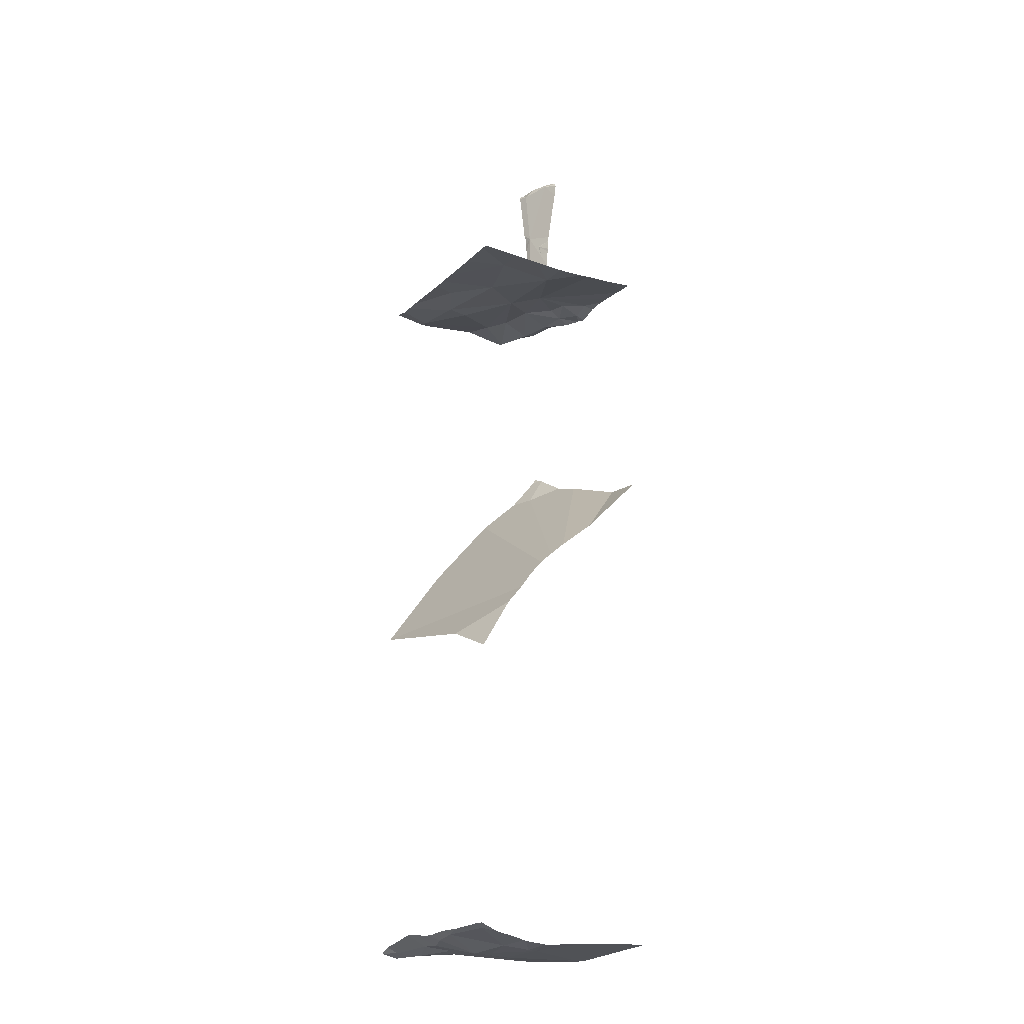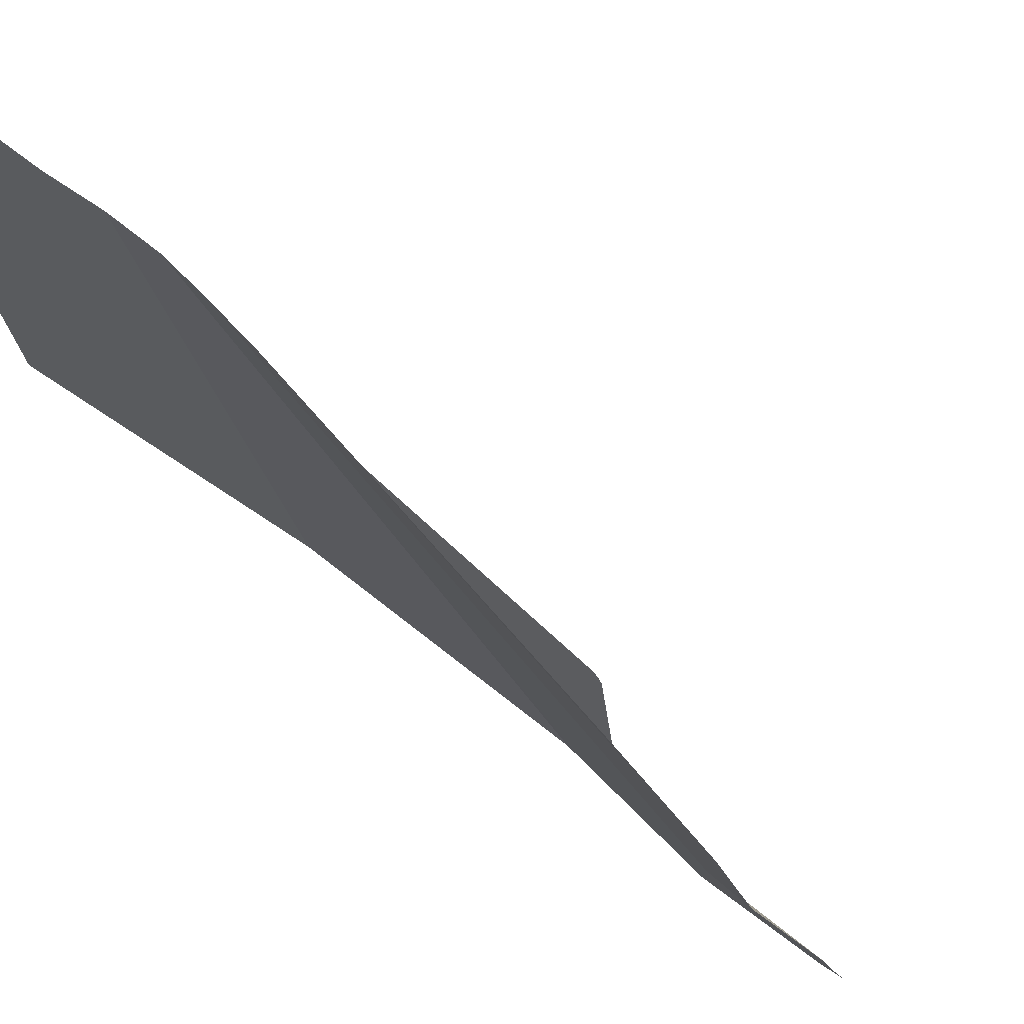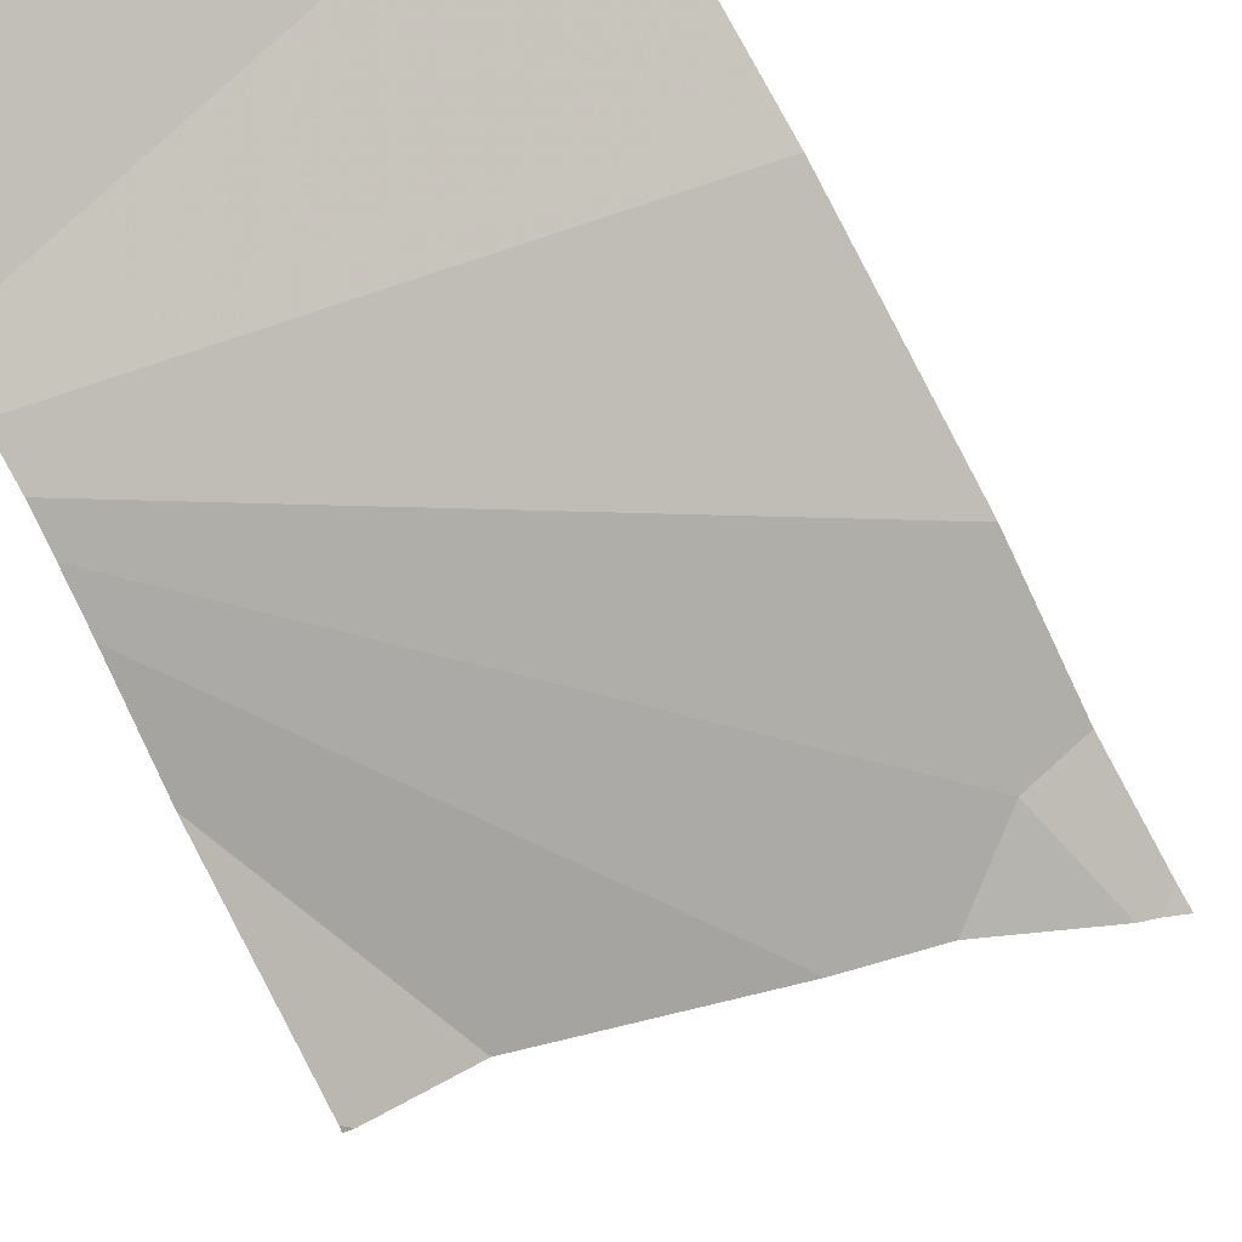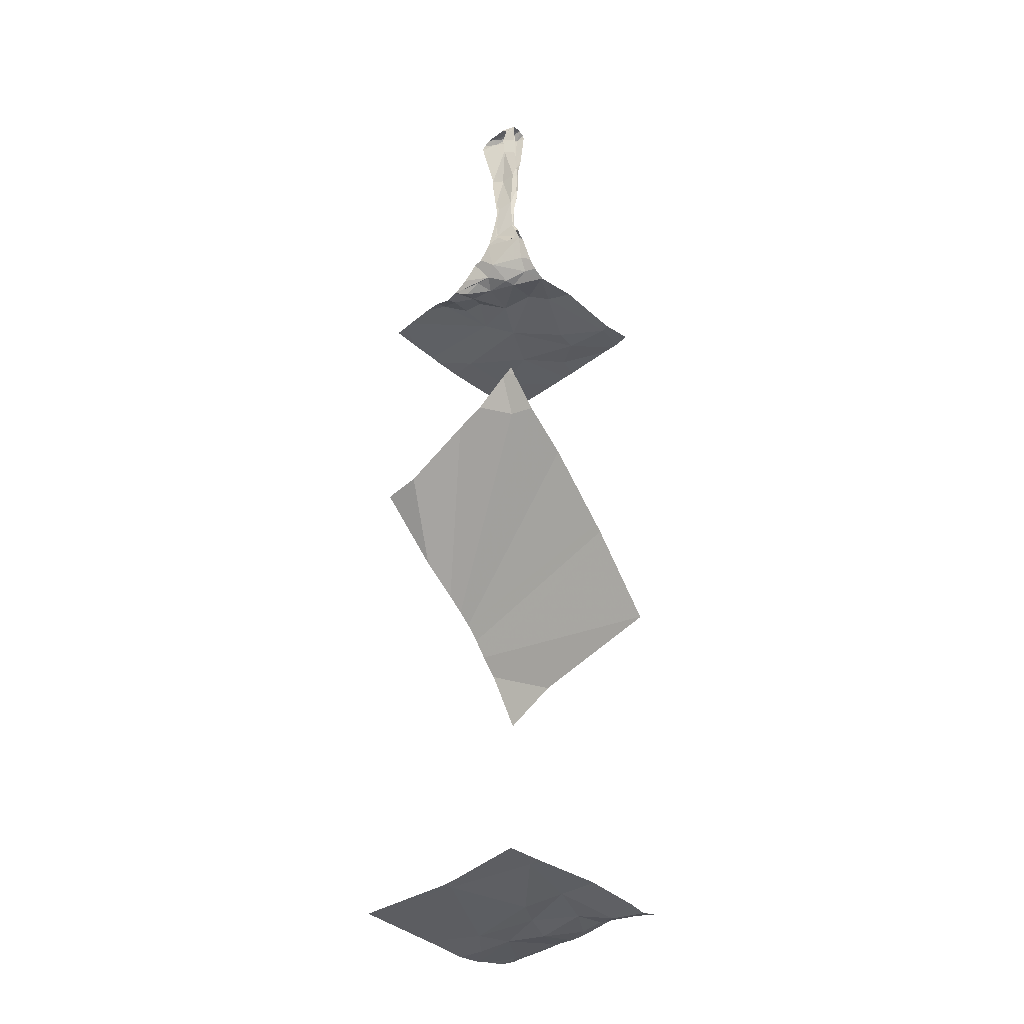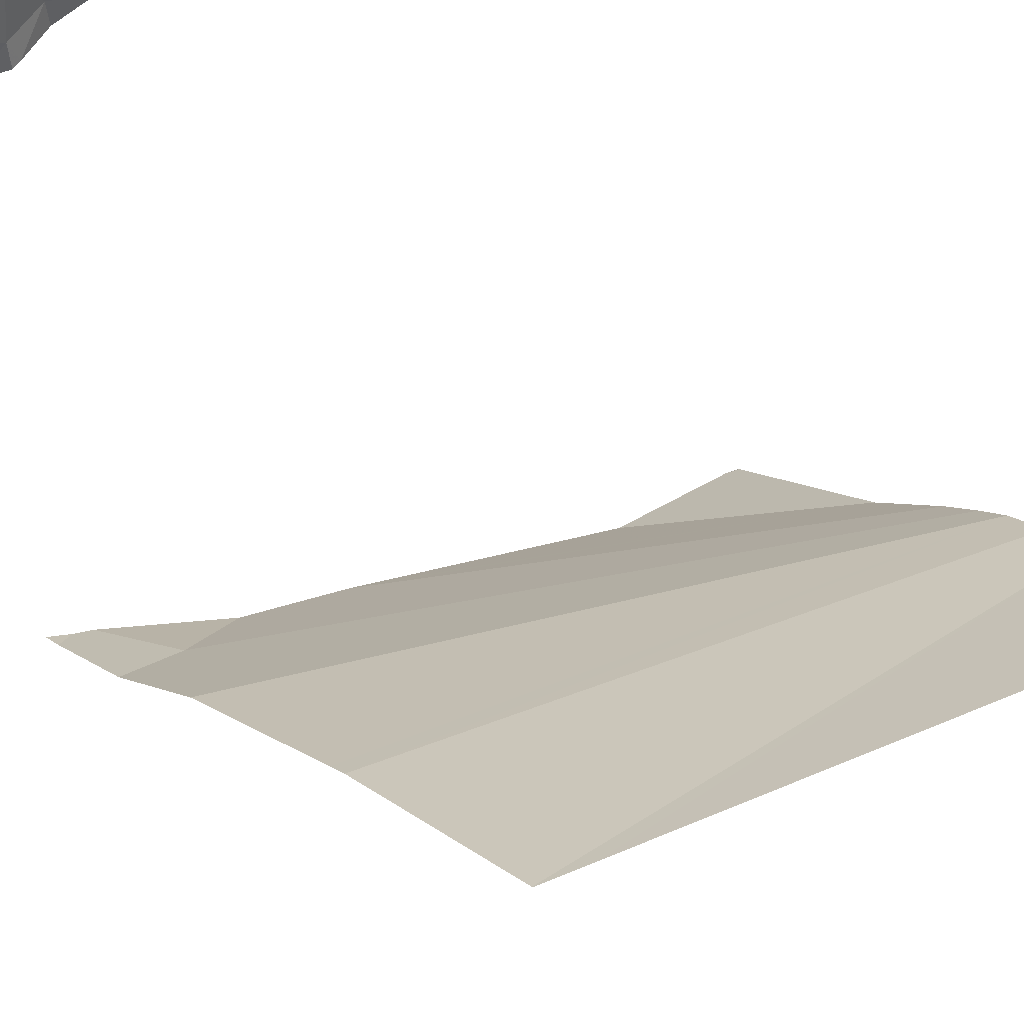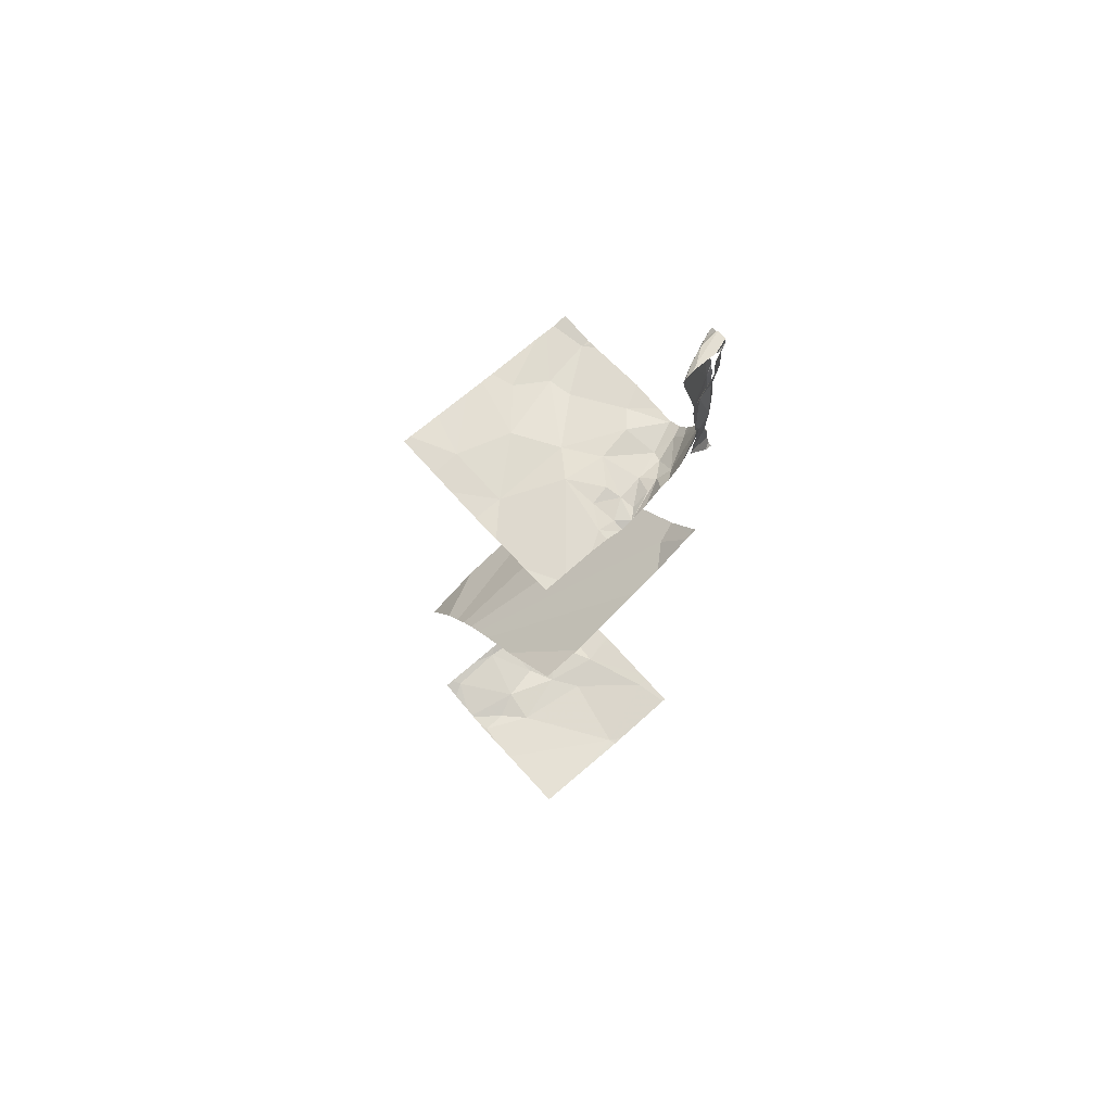
<metadata>
{"format":"obj","ext":"obj","renderer":"f3d","projection":"perspective","resolution":1024,"background":"white","views":[{"elev":-21.3,"azim":-123.0,"up":"+Z"},{"elev":-27.0,"azim":-90.5,"up":"+Y"},{"elev":55.0,"azim":-37.4,"up":"+Y"},{"elev":-36.5,"azim":45.4,"up":"+Z"},{"elev":58.2,"azim":143.6,"up":"+Y"},{"elev":68.7,"azim":-41.4,"up":"+Z"}]}
</metadata>
<code>
v -66.58 276.6 488
v -66.58 276.6 487.9
v -66.58 276.6 488
v -66.58 276.6 487.1
v -67.1 276.6 486.9
v -67.18 276.6 487
v -67.12 276.7 486.9
v -66.99 277.4 486.9
v -67.15 277.2 486.9
v -66.58 276.5 488
v -66.58 277.1 483.3
v -66.84 277.5 483.3
v -66.58 276.6 488
v -66.58 277.2 483.3
v -67.4 277 486.9
v -67.03 277 486.9
v -67.13 276.9 486.9
v -67.4 277.3 486.9
v -66.58 276.5 488
v -66.58 276.6 487.2
v -67.52 277.1 483.2
v -66.58 276.6 488
v -66.58 276.6 487.9
v -67.49 277.5 483.3
v -67.53 277.5 484.7
v -67.31 277.5 483.3
v -67.26 277.5 484.8
v -66.65 277.5 486.9
v -67 276.6 486.9
v -67.53 277.5 483.3
v -67.19 277.5 483.3
v -67.46 277.4 483.3
v -66.58 276.6 487.1
v -67.29 277 483.2
v -67.08 277.4 483.3
v -67.27 277.2 483.3
v -67.4 277.1 483.2
v -67.07 277.2 483.2
v -67.01 277.1 483.2
v -66.58 276.6 488
v -66.58 277.5 486.9
v -66.64 277.5 486.9
v -67 276.6 483.2
v -66.58 276.6 487.1
v -67.11 276.5 486.9
v -66.65 276.5 487.9
v -66.62 276.6 488
v -66.6 276.6 487.1
v -66.66 276.5 488
v -66.62 276.5 488
v -66.58 277.5 486.9
v -66.74 276.5 488
v -66.68 276.5 487.3
v -66.58 277.5 483.3
v -66.58 277.5 483.3
v -66.75 276.6 488
v -67.02 276.7 487
v -66.69 276.5 487.1
v -66.7 276.5 487.2
v -66.97 276.5 485.9
v -66.59 276.6 487.9
v -66.7 277.5 484.9
v -66.58 277.5 484.9
v -66.59 276.8 486.9
v -66.77 276.9 486.9
v -66.69 276.9 486.9
v -66.6 276.6 487.2
v -66.77 276.5 488
v -66.6 276.6 487.2
v -66.81 276.5 488
v -66.82 276.5 488
v -66.81 276.5 487.9
v -66.75 277 483.3
v -66.73 277.3 483.2
v -67.49 277.5 483.3
v -66.69 277.5 486.9
v -66.71 276.5 487.1
v -66.76 277.5 486.9
v -66.66 277.5 484.9
v -66.68 276.6 487.6
v -66.74 276.5 487.6
v -66.67 276.6 488
v -66.6 276.6 487.4
v -66.7 276.5 487.2
v -66.9 276.6 486.9
v -66.88 276.7 486.9
v -66.83 276.6 487
v -66.62 277.3 486.9
v -66.84 277.3 486.9
v -66.73 276.5 487.6
v -66.65 276.5 488
v -66.82 277.2 486.9
v -66.73 276.5 487.5
v -66.65 276.5 487.9
v -66.74 276.5 488
v -66.66 276.5 488
v -66.61 276.6 487.7
v -67.16 277.5 483.3
v -66.63 276.5 487.8
v -66.6 276.6 487.6
v -67.09 276.5 486.9
v -67.03 276.5 483.2
v -67.53 277.5 486.9
v -66.69 276.5 488
v -67.03 277.5 483.3
v -67.01 276.5 483.2
v -66.6 276.6 487.3
v -66.76 276.5 488
v -66.75 276.7 486.9
v -66.74 276.7 486.9
v -66.64 276.7 486.9
v -66.77 276.6 487
v -66.91 277.5 483.3
v -66.94 276.8 486.9
v -66.62 276.7 487
v -66.99 276.6 486.9
v -66.84 277.4 483.3
v -66.64 277.4 483.3
v -66.85 277.2 483.3
v -67.42 276.5 486.9
v -66.96 277.4 483.3
v -66.69 276.6 485.9
v -66.92 277 483.2
v -67.32 276.5 486.9
v -66.64 277.5 483.3
v -67.17 277.5 486.9
v -66.63 276.5 488
v -66.64 276.5 487.9
v -67.18 276.5 486.9
v -66.63 276.7 483.3
v -67.34 276.5 485.7
v -67.27 276.5 487
v -66.7 277.5 483.3
v -67.53 276.7 486.9
v -67.53 276.9 486.9
v -67.53 277 486.9
v -67.53 276.8 486.9
v -67.53 277.3 486.9
v -67.53 277.2 486.9
v -67.53 277 483.2
v -67.53 277.1 483.2
v -67.53 276.9 483.2
v -67.53 277.3 483.3
v -67.53 277.2 483.2
v -67.53 276.5 485.7
v -67.53 276.8 485.4
v -67.53 277.2 483.2
v -67.53 277.2 483.2
v -67.53 277.4 483.3
v -67.07 277.5 483.3
v -67.53 277.3 484.9
v -67.2 277.5 483.3
v -67.53 276.9 483.2
v -67.53 277 485.3
v -67.53 277.1 485.2
v -67.53 277.3 485
v -67.53 277.1 485.2
v -67.53 277.2 485.1
v -66.58 276.6 488
v -66.58 276.6 487.9
v -66.58 276.6 487.9
v -66.58 276.6 488
v -66.58 276.5 488
v -66.58 277.3 486.9
v -66.58 277.3 486.9
v -66.58 276.8 486.9
v -66.58 276.9 486.9
v -66.58 277 486.9
v -66.58 277.3 486.9
v -66.58 277.5 486.9
v -66.58 276.6 487.8
v -66.58 276.6 487.7
v -66.58 276.6 487.6
v -66.58 276.6 487.5
v -66.58 276.6 487.6
v -66.58 276.6 487.4
v -66.58 276.6 487.1
v -66.58 276.6 487.1
v -66.87 277.5 484.9
v -66.58 276.5 487.1
v -66.58 276.8 486.9
v -66.58 276.7 486.9
v -66.58 276.6 487.1
v -66.58 277.4 483.2
v -66.58 277.4 483.2
v -66.58 277.3 483.3
v -66.58 276.6 487.6
v -66.58 276.6 487.7
v -66.58 276.6 487.7
v -66.58 276.6 487.7
v -66.58 276.6 487.8
v -66.58 276.7 487
v -66.58 276.7 487
v -66.58 277.2 485.3
v -66.58 276.7 485.9
v -66.58 276.6 486
v -67.34 277.5 486.9
v -67.5 277.5 486.9
v -67.02 277.5 486.9
v -66.58 276.7 483.3
v -66.58 276.7 483.3
v -66.58 277.1 483.3
v -67.08 277.5 486.9
v -66.58 276.9 485.7
v -66.58 277.5 484.9
v -66.58 277.2 485.3
v -66.58 276.9 485.7
v -66.58 277.2 485.4
v -66.64 276.5 487.8
v -66.72 276.5 487.5
v -66.71 276.5 487.7
v -66.73 276.5 487.6
v -66.7 276.5 487.4
v -66.71 276.5 487.2
v -66.71 276.5 487.2
v -66.7 276.5 487.3
v -66.61 276.5 487
v -67.03 276.5 486.9
v -67.03 276.5 486.9
v -66.77 276.5 487.1
v -66.76 276.5 487.1
v -66.83 276.5 487
v -67.04 276.5 486.9
v -67.04 276.5 486.9
v -67.04 276.5 486.9
v -66.82 276.5 485.9
v -66.95 276.5 487
v -66.7 276.5 487.3
v -66.76 276.5 487.1
v -66.87 276.5 487
v -66.64 276.5 486
v -66.61 276.5 486.1
v -66.99 276.5 483.2
v -66.94 276.5 483.3
v -67.47 276.5 486.9
v -67.53 276.5 486.9
v -66.65 276.5 488
v -66.62 276.5 488
v -66.63 276.5 488
v -67.52 276.5 485.7
v -67.01 276.5 485.9
v -67.53 276.5 485.7
v -67.33 276.5 483.3
v -67.53 276.5 483.3
v -66.62 276.5 487.1
v -66.58 276.5 487
v -66.63 276.5 486.1
v -66.95 276.5 483.3
v -66.61 276.5 483.3
v -66.6 276.5 483.3
v -66.58 276.5 483.3
v -66.58 276.5 486.1
f 6 5 7
f 203 8 199
f 16 15 17
f 164 88 165
f 17 15 135
f 9 15 16
f 18 9 203
f 15 18 138
f 225 116 223
f 128 163 50
f 162 82 1
f 134 17 137
f 7 5 29
f 32 31 26
f 34 21 140
f 9 18 15
f 7 17 6
f 98 35 150
f 36 32 143
f 224 5 101
f 37 36 144
f 21 37 147
f 39 38 36
f 161 61 160
f 36 38 31
f 160 61 2
f 34 37 21
f 5 6 45
f 6 17 124
f 159 47 82
f 36 37 34
f 31 32 36
f 223 29 5
f 34 39 36
f 38 35 31
f 43 34 142
f 222 112 87
f 96 1 49
f 7 57 17
f 65 64 66
f 67 69 33
f 74 73 11
f 10 19 127
f 221 48 220
f 220 112 222
f 159 82 162
f 82 52 1
f 61 161 128
f 84 83 53
f 86 85 87
f 89 88 28
f 8 89 76
f 16 66 92
f 16 92 89
f 9 16 89
f 219 85 116
f 66 64 166
f 88 89 92
f 28 169 42
f 56 97 81
f 23 99 171
f 218 87 85
f 99 61 94
f 171 100 172
f 217 180 177
f 50 10 238
f 80 100 99
f 173 83 174
f 69 83 84
f 107 69 67
f 83 69 107
f 210 107 216
f 83 100 80
f 216 107 67
f 174 107 176
f 53 80 213
f 69 84 177
f 110 109 111
f 181 111 182
f 48 67 20
f 218 85 219
f 111 64 110
f 48 112 220
f 217 177 245
f 87 112 109
f 65 110 64
f 29 86 114
f 57 29 114
f 109 110 86
f 29 57 7
f 16 17 114
f 112 115 111
f 85 86 116
f 223 5 224
f 116 29 223
f 165 66 168
f 117 118 133
f 74 117 119
f 118 74 184
f 215 84 59
f 9 89 8
f 92 66 88
f 65 16 114
f 114 17 57
f 65 66 16
f 74 118 117
f 35 121 113
f 214 84 215
f 73 119 39
f 121 117 12
f 60 122 226
f 38 39 119
f 121 38 119
f 121 119 117
f 73 39 123
f 156 151 62
f 52 56 70
f 74 119 73
f 82 56 52
f 82 47 56
f 65 114 110
f 216 67 228
f 213 80 93
f 67 48 221
f 80 99 209
f 97 47 22
f 112 48 115
f 212 80 211
f 56 47 97
f 222 87 230
f 109 112 111
f 115 48 44
f 211 80 209
f 182 115 193
f 114 86 110
f 109 86 87
f 219 116 225
f 116 86 29
f 210 97 107
f 231 195 247
f 39 34 123
f 43 130 123
f 121 35 38
f 123 34 43
f 130 43 234
f 123 130 73
f 195 155 204
f 73 130 201
f 176 97 187
f 209 99 94
f 94 61 46
f 194 156 206
f 91 13 237
f 120 134 235
f 77 84 214
f 135 15 136
f 136 15 139
f 137 17 135
f 58 84 77
f 138 18 198
f 139 15 138
f 14 74 11
f 140 21 141
f 11 73 202
f 141 21 148
f 72 56 81
f 20 67 33
f 33 69 178
f 142 34 140
f 81 97 210
f 63 205 79
f 143 32 149
f 144 36 143
f 2 61 23
f 23 61 99
f 145 146 131
f 79 156 62
f 147 37 144
f 13 40 96
f 148 21 147
f 59 84 53
f 53 83 80
f 149 32 75
f 49 52 104
f 4 48 183
f 243 153 244
f 62 151 179
f 50 163 10
f 153 43 142
f 146 154 60
f 44 48 4
f 155 122 154
f 22 47 3
f 179 151 27
f 3 47 159
f 204 157 207
f 157 158 194
f 46 61 128
f 95 52 108
f 165 88 66
f 166 64 181
f 167 66 166
f 168 66 167
f 93 80 90
f 90 80 212
f 169 88 164
f 169 170 51
f 54 118 185
f 91 19 13
f 171 99 100
f 172 100 175
f 173 100 83
f 60 154 122
f 42 169 51
f 174 83 107
f 175 100 173
f 108 52 68
f 176 107 97
f 68 52 70
f 177 84 58
f 178 69 177
f 27 151 25
f 70 56 71
f 181 64 111
f 71 56 72
f 30 149 75
f 182 111 115
f 183 48 20
f 104 52 95
f 184 74 186
f 185 118 184
f 24 32 26
f 106 43 102
f 54 185 55
f 102 43 243
f 186 74 14
f 187 97 188
f 26 31 152
f 101 5 45
f 188 97 189
f 189 97 190
f 45 6 129
f 103 138 198
f 190 97 191
f 191 97 22
f 49 1 52
f 192 115 44
f 193 115 192
f 96 40 1
f 105 35 113
f 194 158 156
f 131 146 241
f 195 122 155
f 195 196 232
f 113 121 12
f 129 6 132
f 132 6 124
f 125 118 54
f 200 130 250
f 120 17 134
f 201 130 200
f 202 73 201
f 12 117 133
f 133 118 125
f 124 17 120
f 204 155 157
f 128 161 163
f 205 156 79
f 51 170 41
f 206 156 205
f 127 19 91
f 207 157 208
f 208 157 194
f 226 122 231
f 227 87 218
f 78 8 76
f 228 67 229
f 229 67 221
f 76 89 28
f 28 88 169
f 230 87 227
f 231 122 195
f 150 35 105
f 232 196 252
f 233 43 106
f 234 43 248
f 75 32 24
f 235 134 236
f 152 31 98
f 237 13 96
f 98 31 35
f 238 10 239
f 239 10 127
f 240 145 131
f 126 18 203
f 241 146 60
f 242 145 240
f 243 43 153
f 197 18 126
f 245 177 58
f 246 180 217
f 198 18 197
f 247 195 232
f 248 43 233
f 199 8 78
f 249 130 234
f 250 130 249
f 251 200 250
f 203 9 8

</code>
